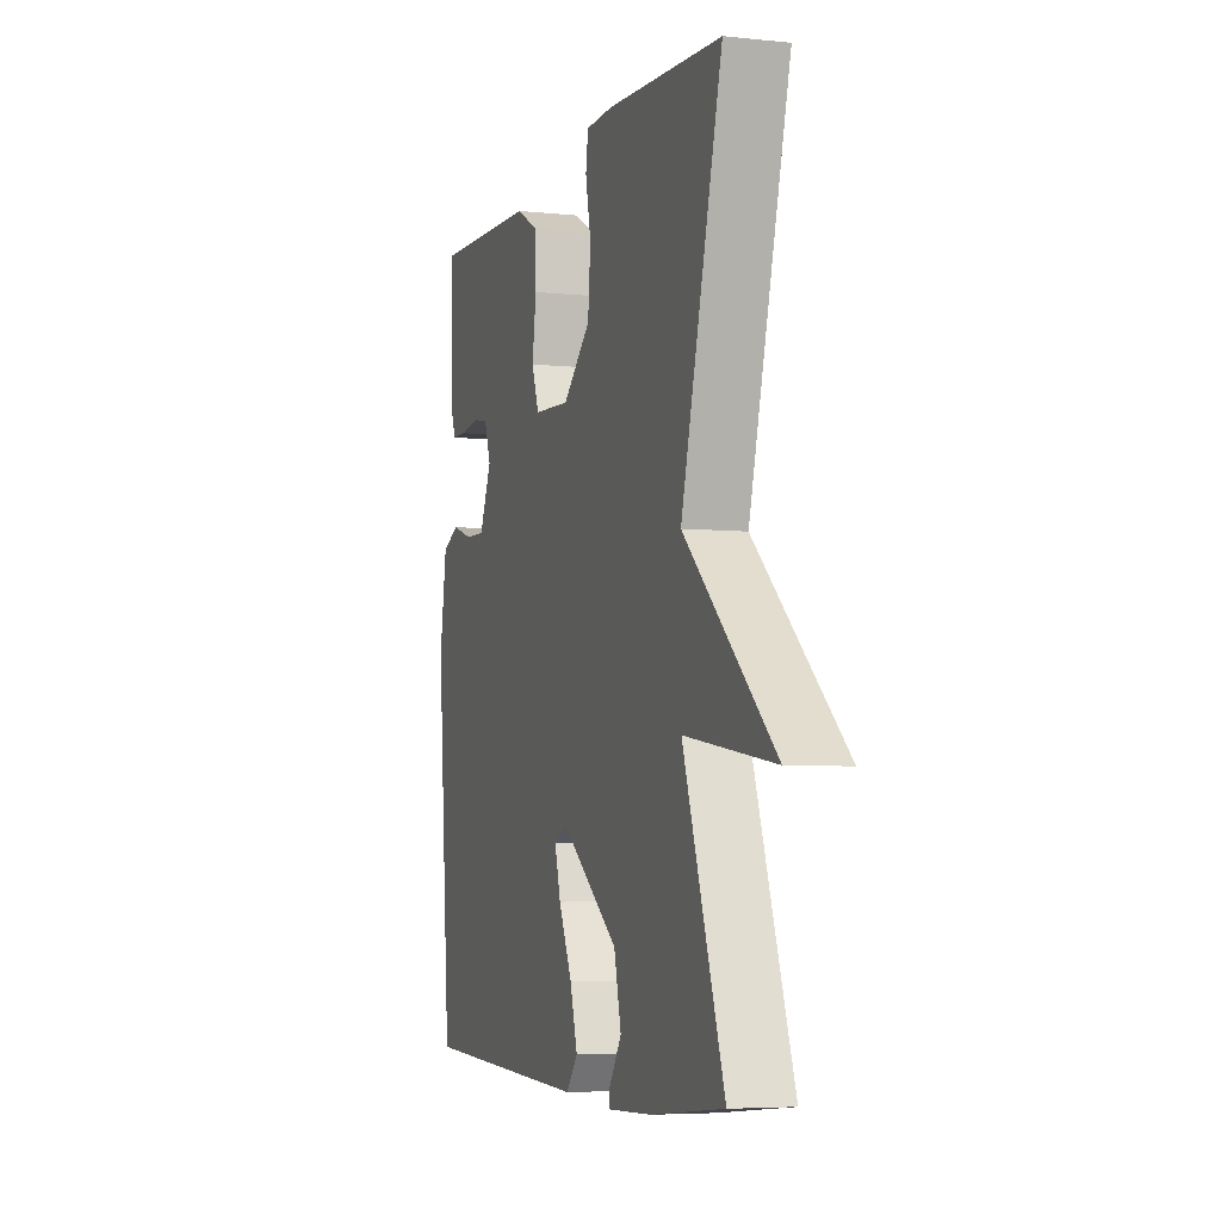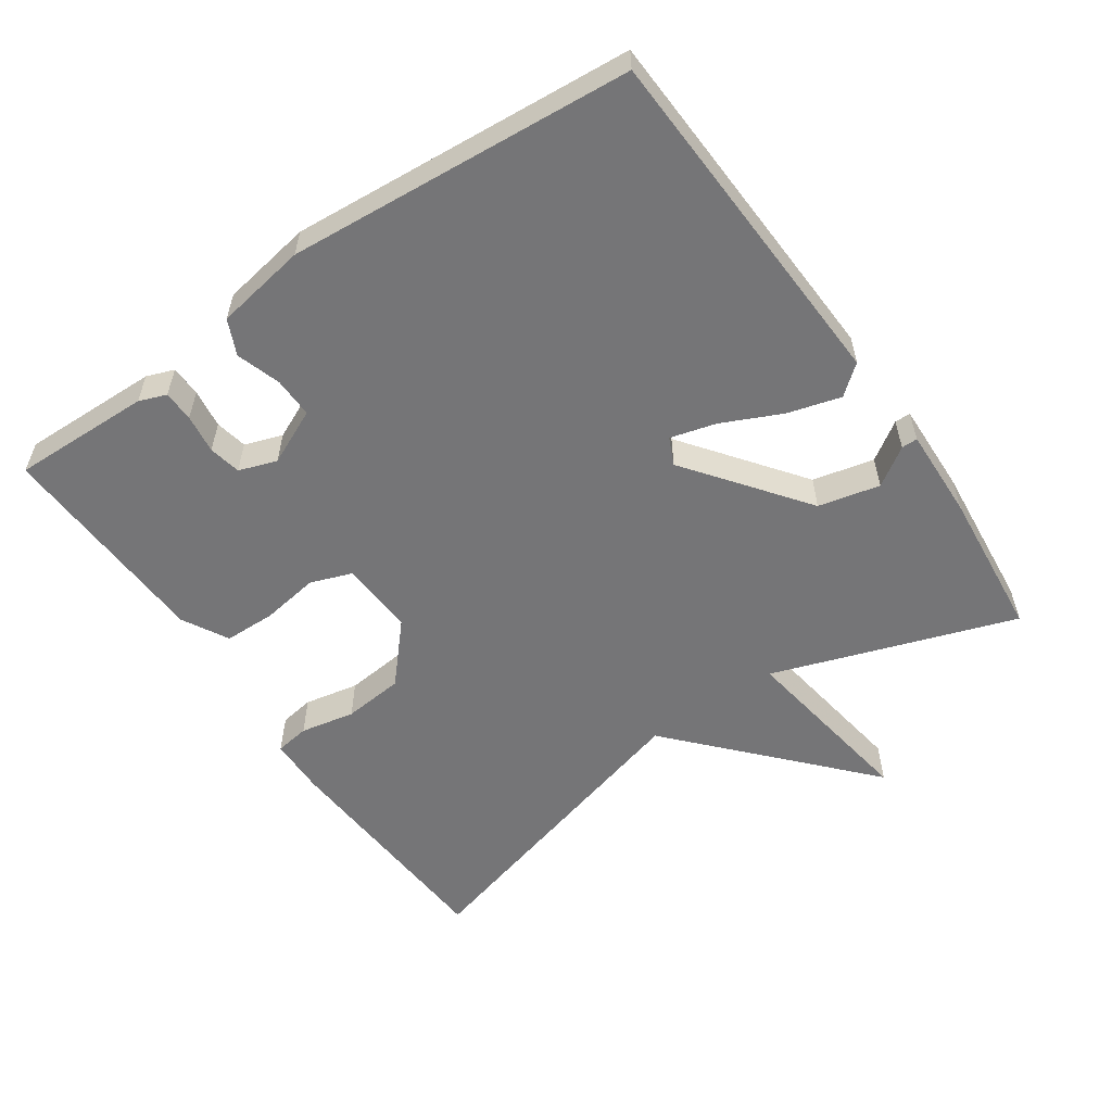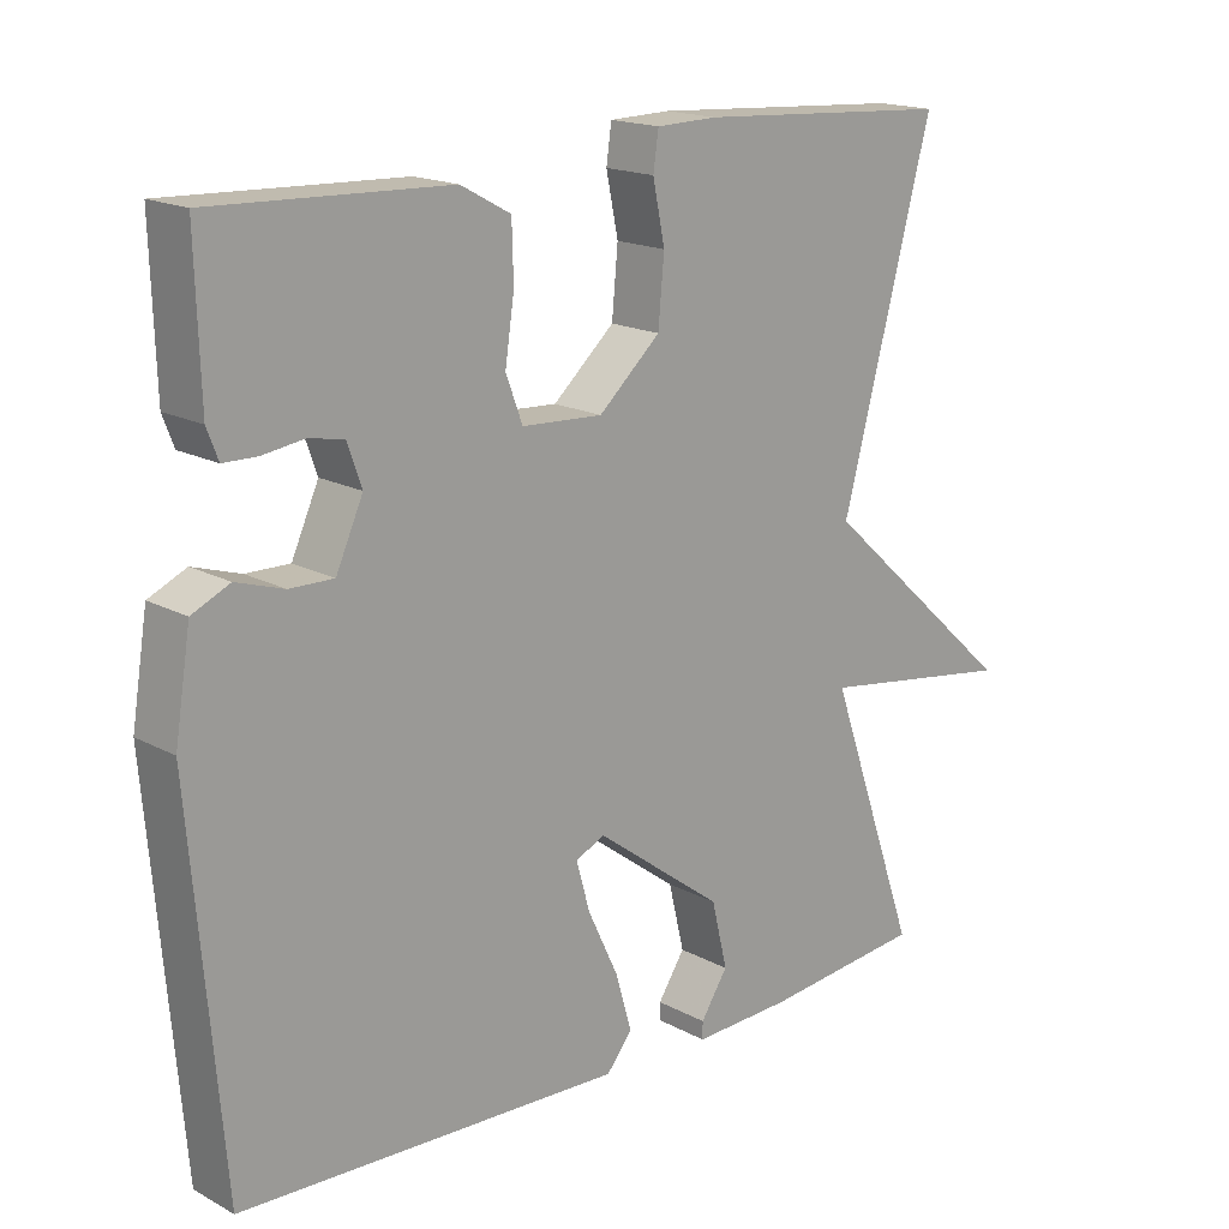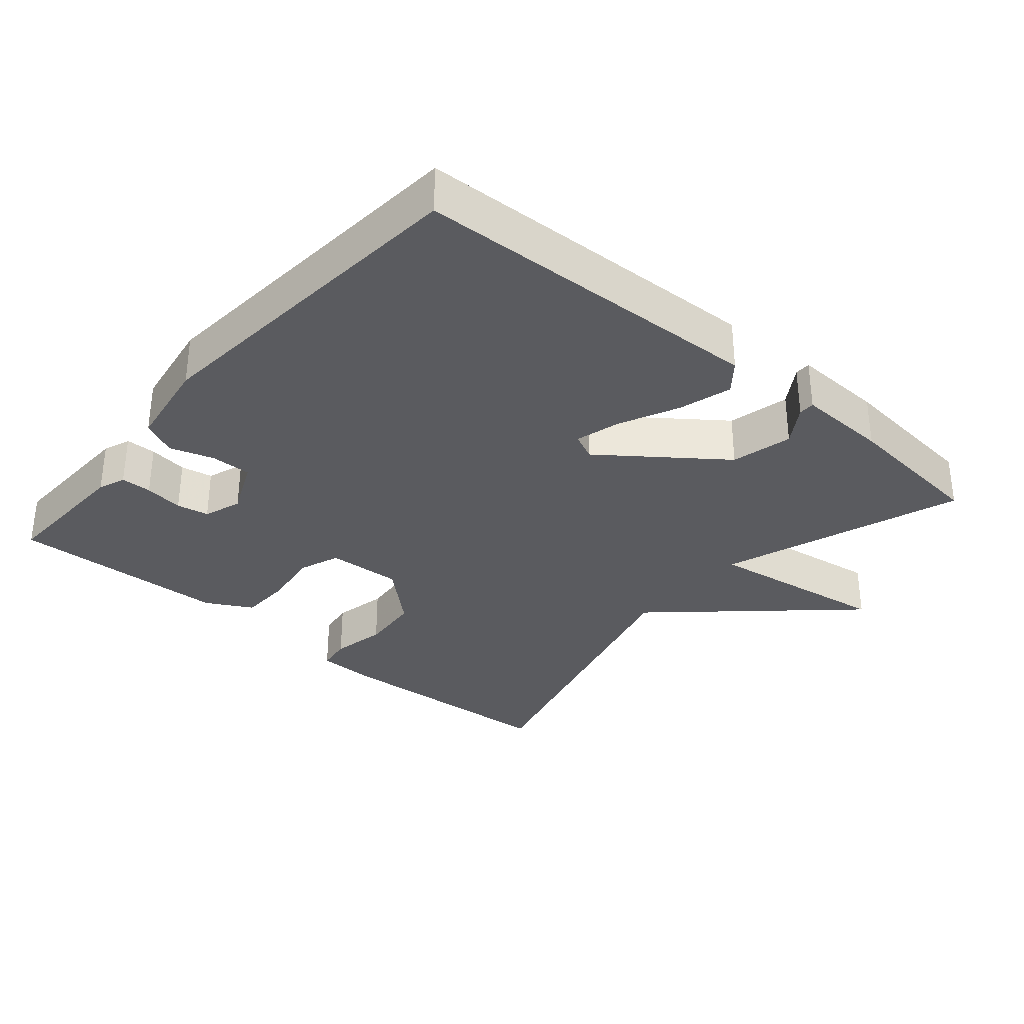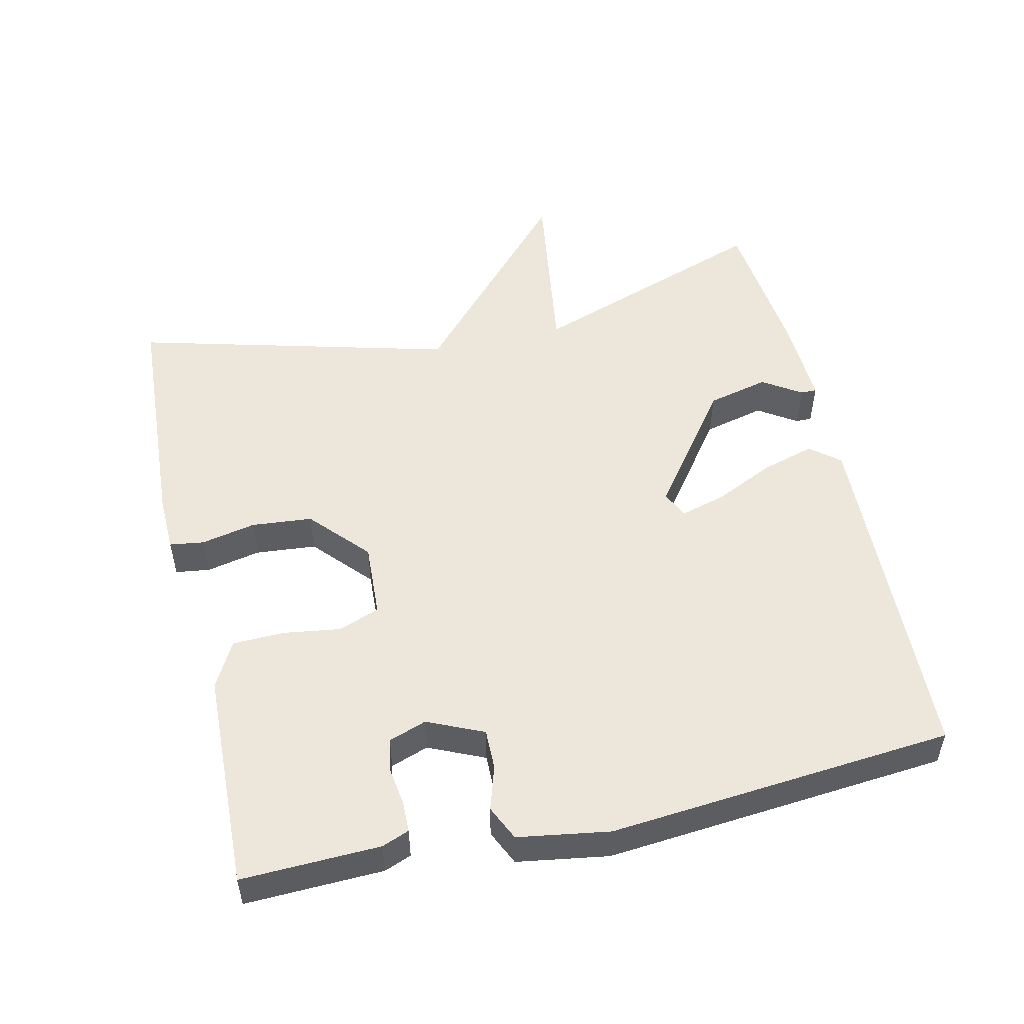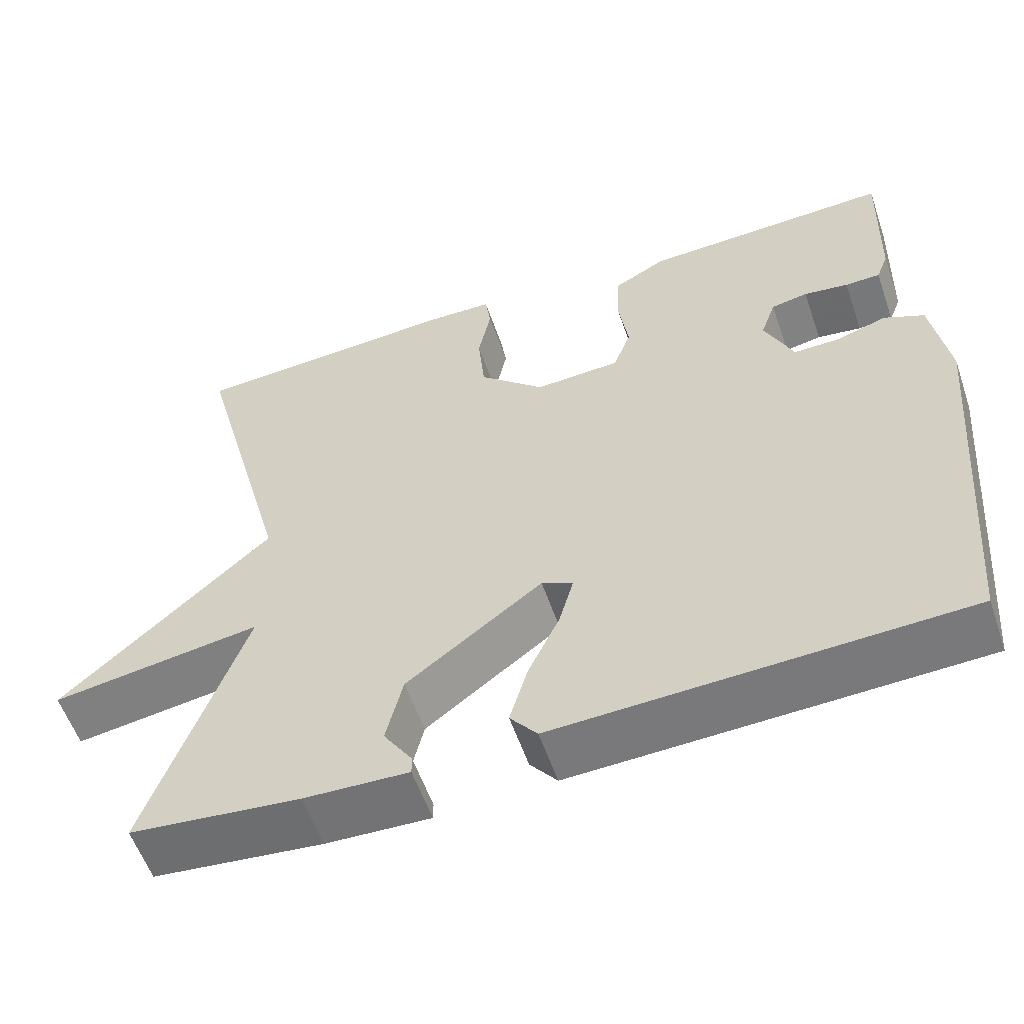
<metadata>
{"format":"obj","ext":"obj","renderer":"f3d","projection":"perspective","resolution":1024,"background":"white","views":[{"elev":-5.4,"azim":-108.0,"up":"+Z"},{"elev":-56.6,"azim":124.9,"up":"+Y"},{"elev":17.3,"azim":136.7,"up":"+Z"},{"elev":-32.9,"azim":139.5,"up":"+Y"},{"elev":52.0,"azim":77.0,"up":"+Y"},{"elev":-56.9,"azim":18.9,"up":"+Z"}]}
</metadata>
<code>
v -0.5 0.07 -0.5
v -0.379 0.07 -0.154
v -0.643 0.07 -0.193
v -0.379 0.07 0.046
v -0.5 0.07 0.5
v -0.16 0.07 0.521
v -0.079 0.07 0.519
v -0.072 0.07 0.47
v -0.088 0.07 0.392
v -0.08 0.07 0.305
v 0.002 0.07 0.231
v 0.109 0.07 0.237
v 0.131 0.07 0.296
v 0.119 0.07 0.378
v 0.121 0.07 0.452
v 0.187 0.07 0.488
v 0.5 0.07 0.5
v 0.494 0.07 0.302
v 0.479 0.07 0.263
v 0.435 0.07 0.262
v 0.379 0.07 0.27
v 0.333 0.07 0.261
v 0.314 0.07 0.207
v 0.35 0.07 0.127
v 0.408 0.07 0.128
v 0.471 0.07 0.148
v 0.521 0.07 0.125
v 0.542 0.07 -0.006
v 0.5 0.07 -0.5
v -0.008 0.07 -0.52
v -0.042 0.07 -0.478
v -0.02 0.07 -0.402
v 0.02 0.07 -0.317
v 0.038 0.07 -0.252
v -0.001 0.07 -0.234
v -0.171 0.07 -0.361
v -0.192 0.07 -0.449
v -0.156 0.07 -0.504
v -0.156 0.07 -0.527
v -0.287 0.07 -0.522
v -0.5 0 -0.5
v -0.379 0 -0.154
v -0.643 0 -0.193
v -0.379 0 0.046
v -0.5 0 0.5
v -0.16 0 0.521
v -0.079 0 0.519
v -0.072 0 0.47
v -0.088 0 0.392
v -0.08 0 0.305
v 0.002 0 0.231
v 0.109 0 0.237
v 0.131 0 0.296
v 0.119 0 0.378
v 0.121 0 0.452
v 0.187 0 0.488
v 0.5 0 0.5
v 0.494 0 0.302
v 0.479 0 0.263
v 0.435 0 0.262
v 0.379 0 0.27
v 0.333 0 0.261
v 0.314 0 0.207
v 0.35 0 0.127
v 0.408 0 0.128
v 0.471 0 0.148
v 0.521 0 0.125
v 0.542 0 -0.006
v 0.5 0 -0.5
v -0.008 0 -0.52
v -0.042 0 -0.478
v -0.02 0 -0.402
v 0.02 0 -0.317
v 0.038 0 -0.252
v -0.001 0 -0.234
v -0.171 0 -0.361
v -0.192 0 -0.449
v -0.156 0 -0.504
v -0.156 0 -0.527
v -0.287 0 -0.522
f 39 40 1
f 38 39 1
f 37 38 1
f 36 37 1 2
f 35 36 2
f 31 32 33
f 30 31 33
f 29 30 33
f 28 29 33
f 27 28 33
f 26 27 33
f 25 26 33
f 24 25 33 34
f 23 24 34 35
f 19 20 21
f 18 19 21
f 17 18 21
f 16 17 21
f 15 16 21
f 14 15 21
f 13 14 21 22
f 22 23 35
f 13 22 35
f 12 13 35
f 7 8 9
f 6 7 9
f 5 6 9
f 4 5 9
f 4 9 10
f 4 10 11
f 3 4 11
f 2 3 11
f 2 11 12 35
f 41 80 79
f 41 79 78
f 41 78 77
f 42 41 77 76
f 42 76 75
f 73 72 71
f 73 71 70
f 73 70 69
f 73 69 68
f 73 68 67
f 73 67 66
f 73 66 65
f 74 73 65 64
f 75 74 64 63
f 61 60 59
f 61 59 58
f 61 58 57
f 61 57 56
f 61 56 55
f 61 55 54
f 62 61 54 53
f 75 63 62
f 75 62 53
f 75 53 52
f 49 48 47
f 49 47 46
f 49 46 45
f 49 45 44
f 50 49 44
f 51 50 44
f 51 44 43
f 51 43 42
f 75 52 51 42
f 1 41 42 2
f 2 42 43 3
f 3 43 44 4
f 4 44 45 5
f 5 45 46 6
f 6 46 47 7
f 7 47 48 8
f 8 48 49 9
f 9 49 50 10
f 10 50 51 11
f 11 51 52 12
f 12 52 53 13
f 13 53 54 14
f 14 54 55 15
f 15 55 56 16
f 16 56 57 17
f 17 57 58 18
f 18 58 59 19
f 19 59 60 20
f 20 60 61 21
f 21 61 62 22
f 22 62 63 23
f 23 63 64 24
f 24 64 65 25
f 25 65 66 26
f 26 66 67 27
f 27 67 68 28
f 28 68 69 29
f 29 69 70 30
f 30 70 71 31
f 31 71 72 32
f 32 72 73 33
f 33 73 74 34
f 34 74 75 35
f 35 75 76 36
f 36 76 77 37
f 37 77 78 38
f 38 78 79 39
f 39 79 80 40
f 40 80 41 1

</code>
